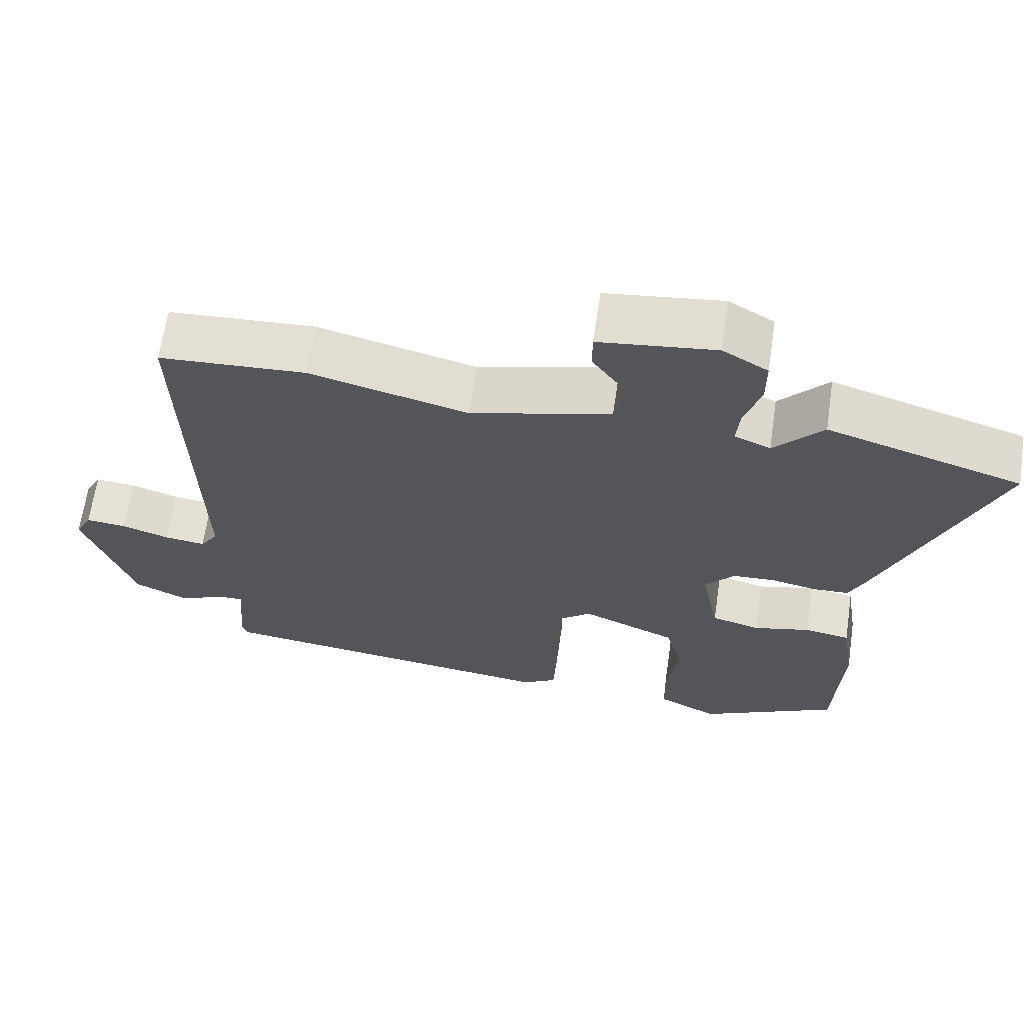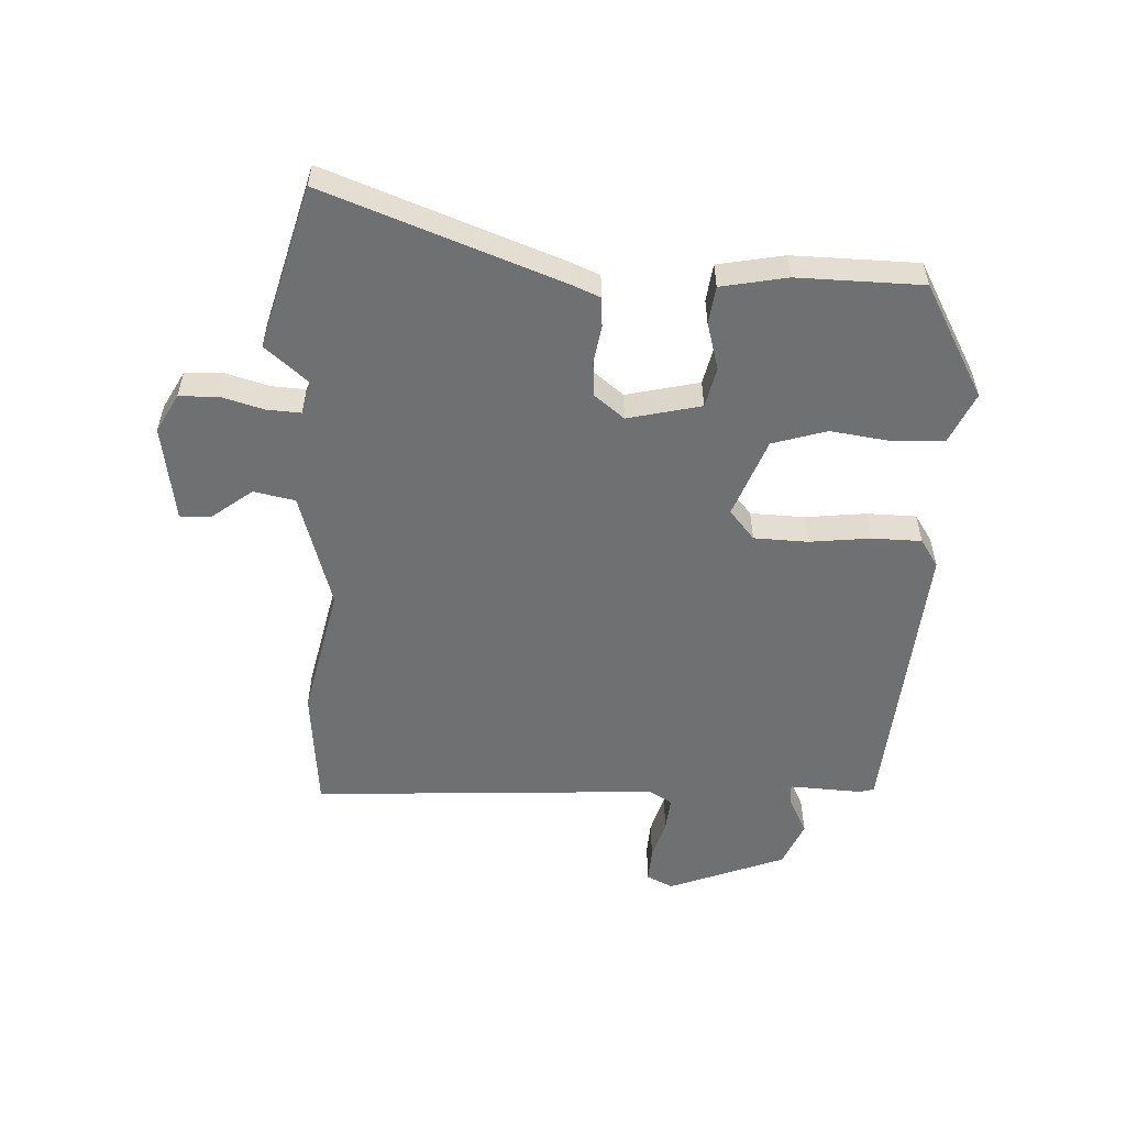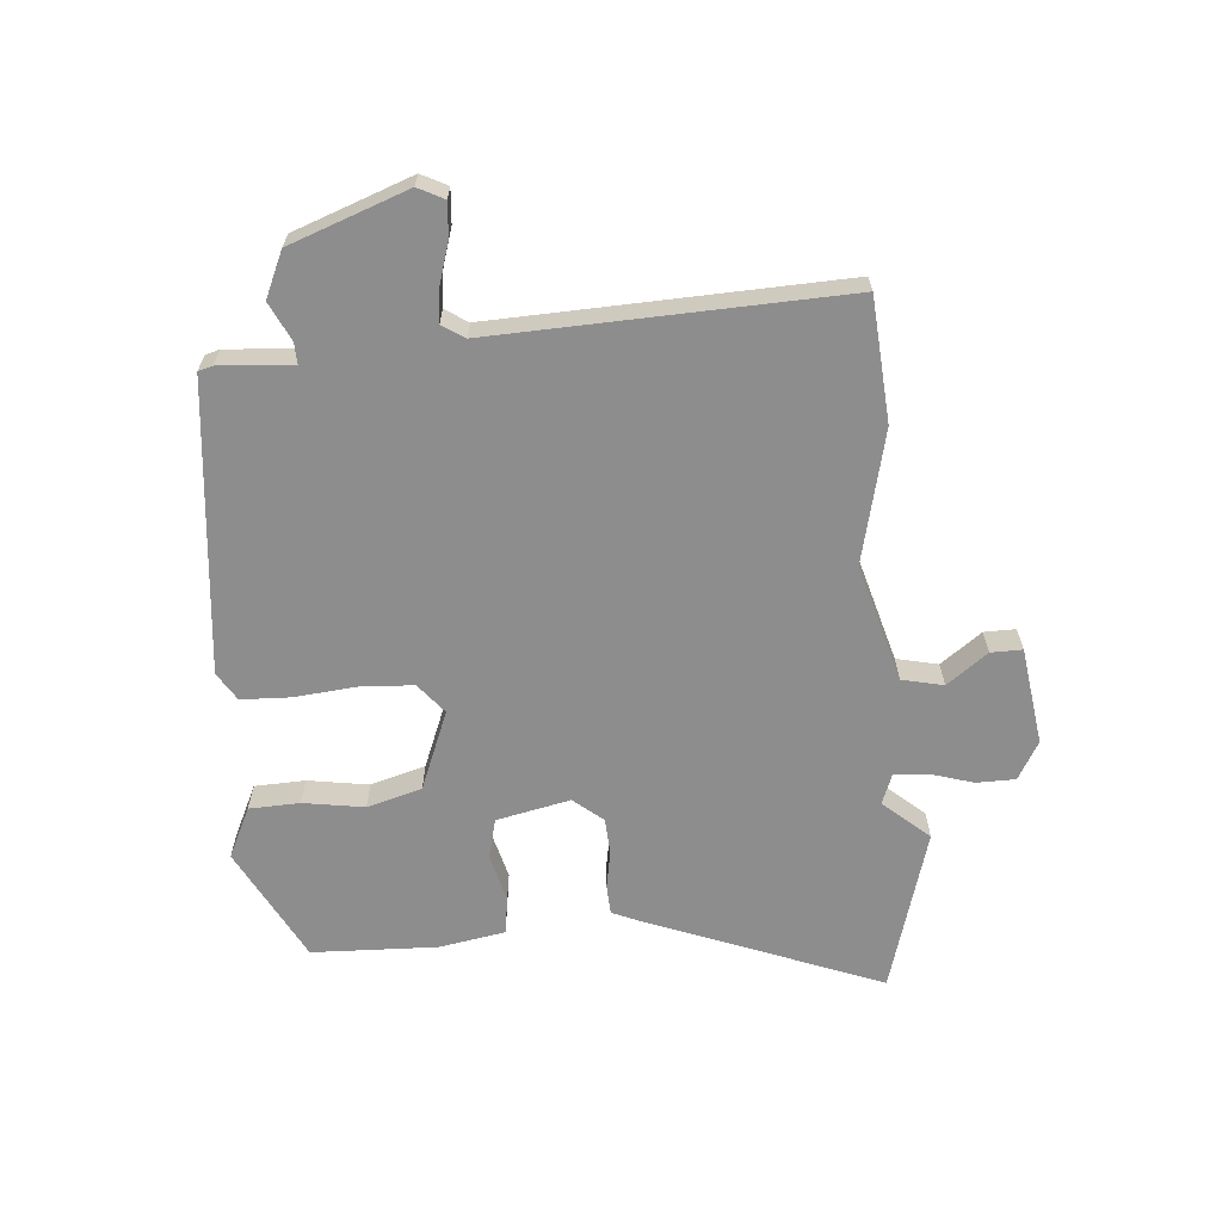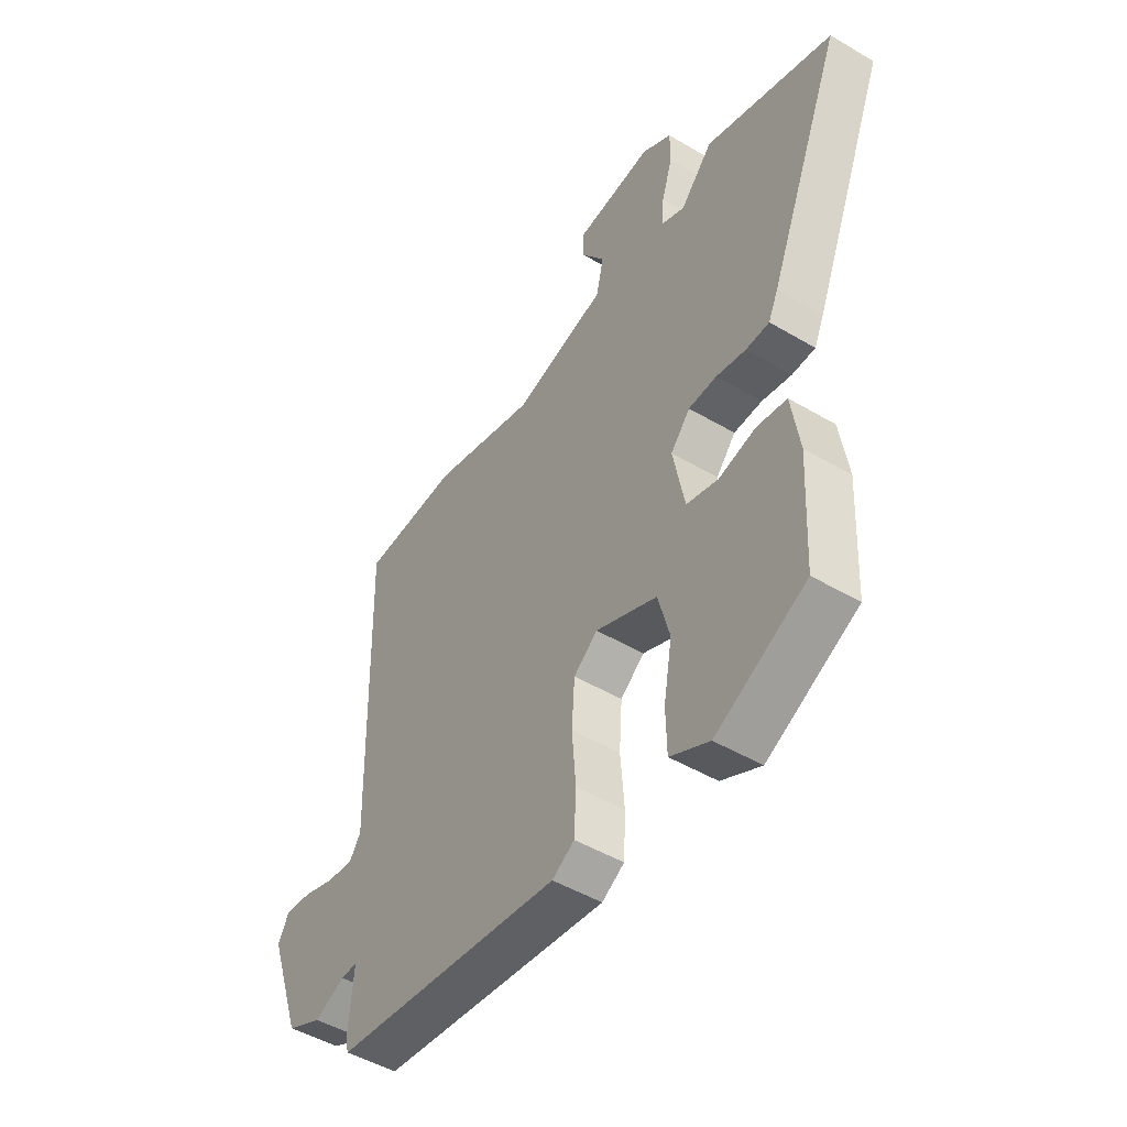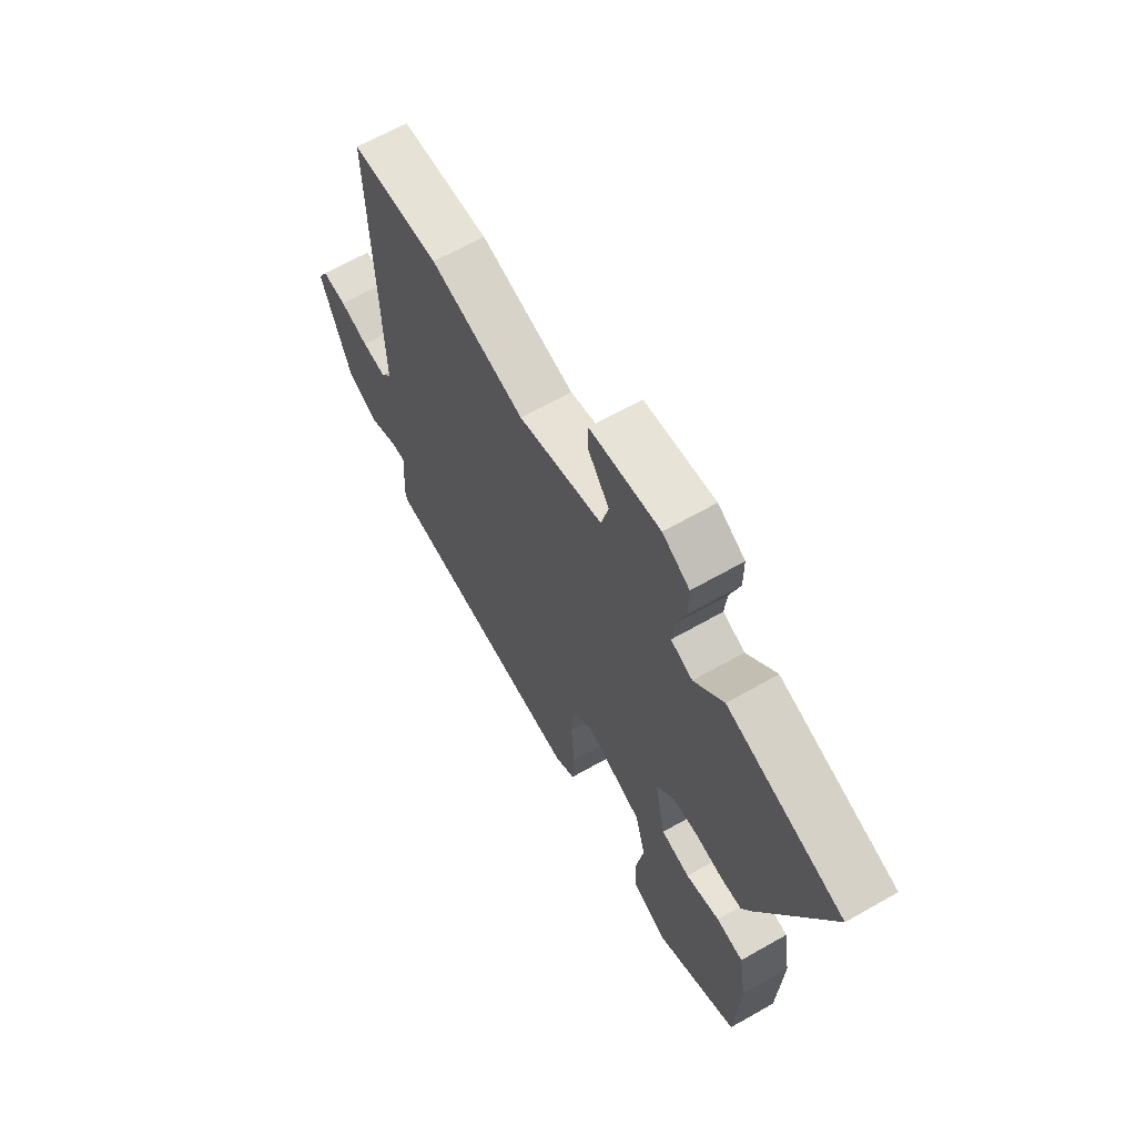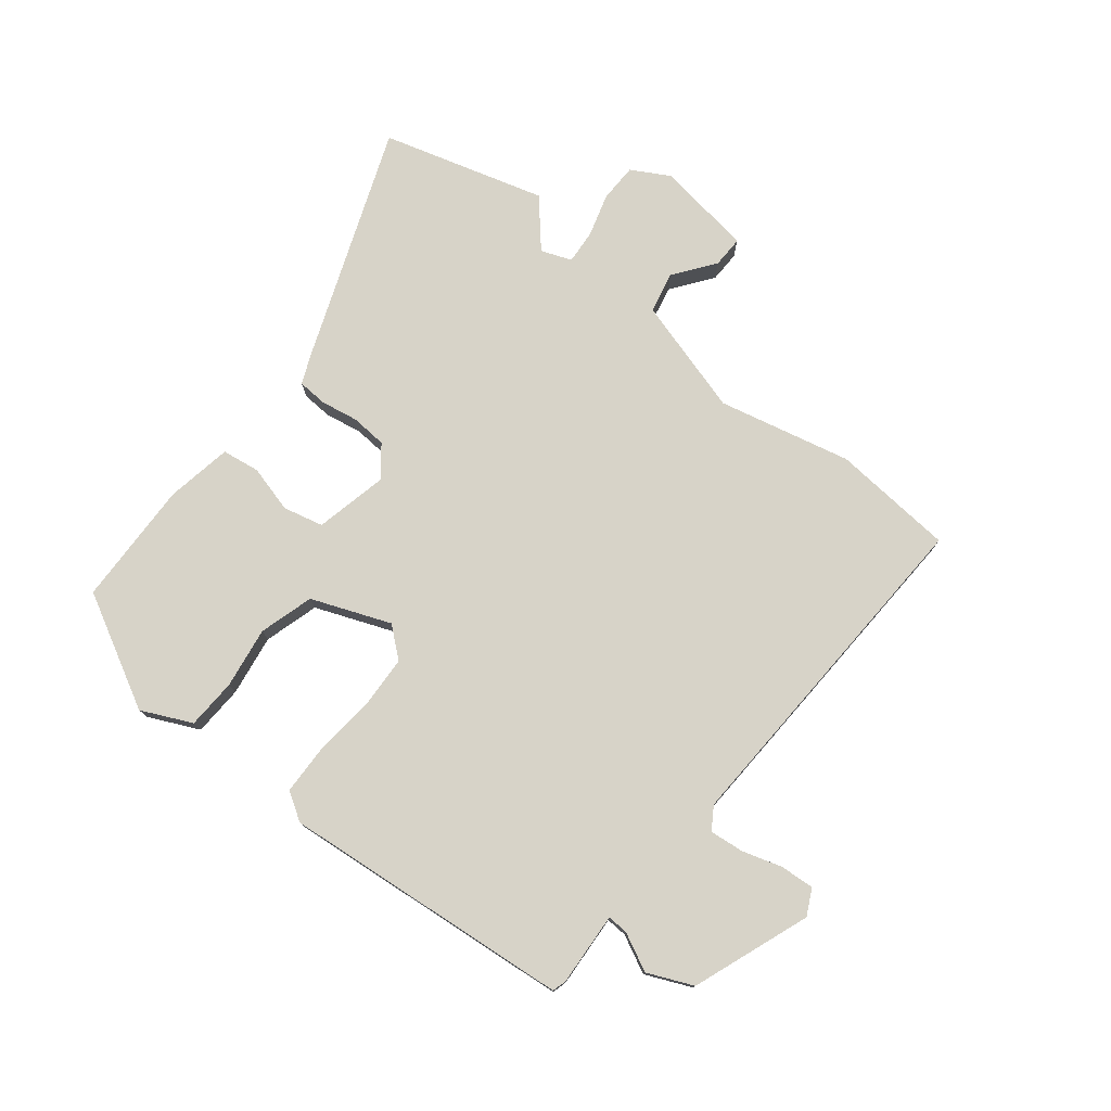
<metadata>
{"format":"obj","ext":"obj","renderer":"f3d","projection":"perspective","resolution":1024,"background":"white","views":[{"elev":65.0,"azim":8.4,"up":"+Z"},{"elev":-54.8,"azim":89.2,"up":"+Y"},{"elev":-64.7,"azim":-84.4,"up":"+Y"},{"elev":-47.9,"azim":56.4,"up":"+Z"},{"elev":65.1,"azim":60.2,"up":"+Z"},{"elev":76.9,"azim":-140.3,"up":"+Y"}]}
</metadata>
<code>
v -0.496 0.07 -0.45
v -0.502 0.07 -0.427
v -0.492 0.07 -0.308
v -0.526 0.07 -0.309
v -0.588 0.07 -0.338
v -0.661 0.07 -0.304
v -0.728 0.07 -0.112
v -0.706 0.07 -0.07
v -0.651 0.07 -0.075
v -0.586 0.07 -0.096
v -0.531 0.07 -0.103
v -0.507 0.07 -0.067
v -0.52 0.07 0.499
v -0.32 0.07 0.511
v -0.106 0.07 0.457
v 0.085 0.07 0.508
v 0.101 0.07 0.575
v 0.053 0.07 0.642
v 0.053 0.07 0.693
v 0.211 0.07 0.713
v 0.272 0.07 0.677
v 0.272 0.07 0.614
v 0.25 0.07 0.545
v 0.245 0.07 0.49
v 0.294 0.07 0.47
v 0.36 0.07 0.543
v 0.622 0.07 0.462
v 0.469 0.07 0.084
v 0.449 0.07 0.04
v 0.401 0.07 0.038
v 0.34 0.07 0.05
v 0.282 0.07 0.047
v 0.242 0.07 0
v 0.266 0.07 -0.12
v 0.331 0.07 -0.137
v 0.408 0.07 -0.118
v 0.469 0.07 -0.128
v 0.486 0.07 -0.236
v 0.476 0.07 -0.439
v 0.29 0.07 -0.534
v 0.209 0.07 -0.494
v 0.207 0.07 -0.412
v 0.224 0.07 -0.313
v 0.2 0.07 -0.224
v 0.073 0.07 -0.171
v 0.024 0.07 -0.21
v 0.018 0.07 -0.297
v 0.026 0.07 -0.397
v 0.022 0.07 -0.477
v -0.024 0.07 -0.505
v -0.496 0 -0.45
v -0.502 0 -0.427
v -0.492 0 -0.308
v -0.526 0 -0.309
v -0.588 0 -0.338
v -0.661 0 -0.304
v -0.728 0 -0.112
v -0.706 0 -0.07
v -0.651 0 -0.075
v -0.586 0 -0.096
v -0.531 0 -0.103
v -0.507 0 -0.067
v -0.52 0 0.499
v -0.32 0 0.511
v -0.106 0 0.457
v 0.085 0 0.508
v 0.101 0 0.575
v 0.053 0 0.642
v 0.053 0 0.693
v 0.211 0 0.713
v 0.272 0 0.677
v 0.272 0 0.614
v 0.25 0 0.545
v 0.245 0 0.49
v 0.294 0 0.47
v 0.36 0 0.543
v 0.622 0 0.462
v 0.469 0 0.084
v 0.449 0 0.04
v 0.401 0 0.038
v 0.34 0 0.05
v 0.282 0 0.047
v 0.242 0 0
v 0.266 0 -0.12
v 0.331 0 -0.137
v 0.408 0 -0.118
v 0.469 0 -0.128
v 0.486 0 -0.236
v 0.476 0 -0.439
v 0.29 0 -0.534
v 0.209 0 -0.494
v 0.207 0 -0.412
v 0.224 0 -0.313
v 0.2 0 -0.224
v 0.073 0 -0.171
v 0.024 0 -0.21
v 0.018 0 -0.297
v 0.026 0 -0.397
v 0.022 0 -0.477
v -0.024 0 -0.505
f 1 2 3
f 50 1 3
f 49 50 3
f 48 49 3
f 47 48 3
f 46 47 3
f 45 46 3 4
f 41 42 43
f 40 41 43
f 39 40 43
f 38 39 43
f 37 38 43
f 36 37 43
f 35 36 43
f 34 35 43 44
f 33 34 44 45
f 29 30 31
f 28 29 31
f 27 28 31
f 26 27 31
f 25 26 31
f 24 25 31 32
f 21 22 23
f 20 21 23
f 19 20 23
f 18 19 23
f 17 18 23
f 16 17 23 24
f 33 45 4
f 32 33 4
f 24 32 4
f 16 24 4
f 15 16 4
f 8 9 10
f 7 8 10
f 6 7 10
f 5 6 10
f 4 5 10
f 4 10 11
f 15 4 11 12
f 12 13 14 15
f 53 52 51
f 53 51 100
f 53 100 99
f 53 99 98
f 53 98 97
f 53 97 96
f 54 53 96 95
f 93 92 91
f 93 91 90
f 93 90 89
f 93 89 88
f 93 88 87
f 93 87 86
f 93 86 85
f 94 93 85 84
f 95 94 84 83
f 81 80 79
f 81 79 78
f 81 78 77
f 81 77 76
f 81 76 75
f 82 81 75 74
f 73 72 71
f 73 71 70
f 73 70 69
f 73 69 68
f 73 68 67
f 74 73 67 66
f 54 95 83
f 54 83 82
f 54 82 74
f 54 74 66
f 54 66 65
f 60 59 58
f 60 58 57
f 60 57 56
f 60 56 55
f 60 55 54
f 61 60 54
f 62 61 54 65
f 65 64 63 62
f 1 51 52 2
f 2 52 53 3
f 3 53 54 4
f 4 54 55 5
f 5 55 56 6
f 6 56 57 7
f 7 57 58 8
f 8 58 59 9
f 9 59 60 10
f 10 60 61 11
f 11 61 62 12
f 12 62 63 13
f 13 63 64 14
f 14 64 65 15
f 15 65 66 16
f 16 66 67 17
f 17 67 68 18
f 18 68 69 19
f 19 69 70 20
f 20 70 71 21
f 21 71 72 22
f 22 72 73 23
f 23 73 74 24
f 24 74 75 25
f 25 75 76 26
f 26 76 77 27
f 27 77 78 28
f 28 78 79 29
f 29 79 80 30
f 30 80 81 31
f 31 81 82 32
f 32 82 83 33
f 33 83 84 34
f 34 84 85 35
f 35 85 86 36
f 36 86 87 37
f 37 87 88 38
f 38 88 89 39
f 39 89 90 40
f 40 90 91 41
f 41 91 92 42
f 42 92 93 43
f 43 93 94 44
f 44 94 95 45
f 45 95 96 46
f 46 96 97 47
f 47 97 98 48
f 48 98 99 49
f 49 99 100 50
f 50 100 51 1

</code>
